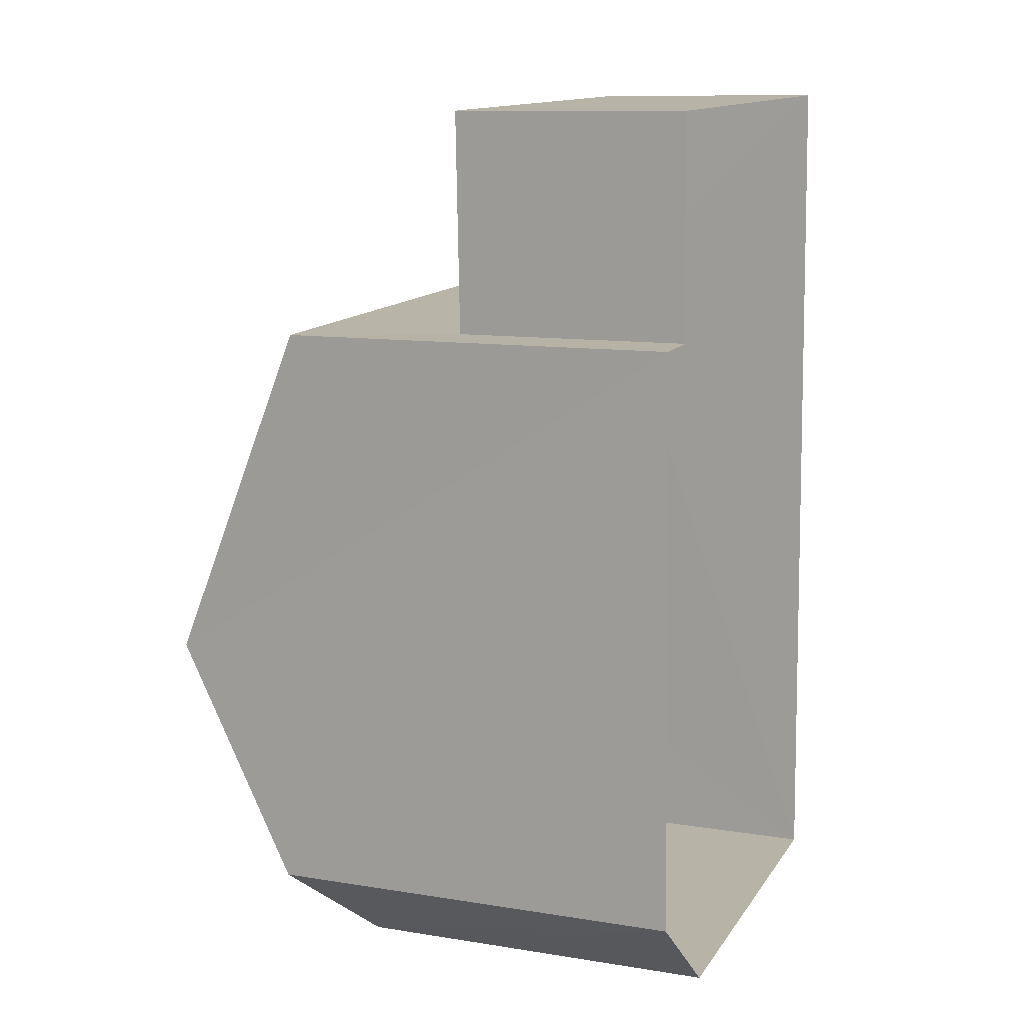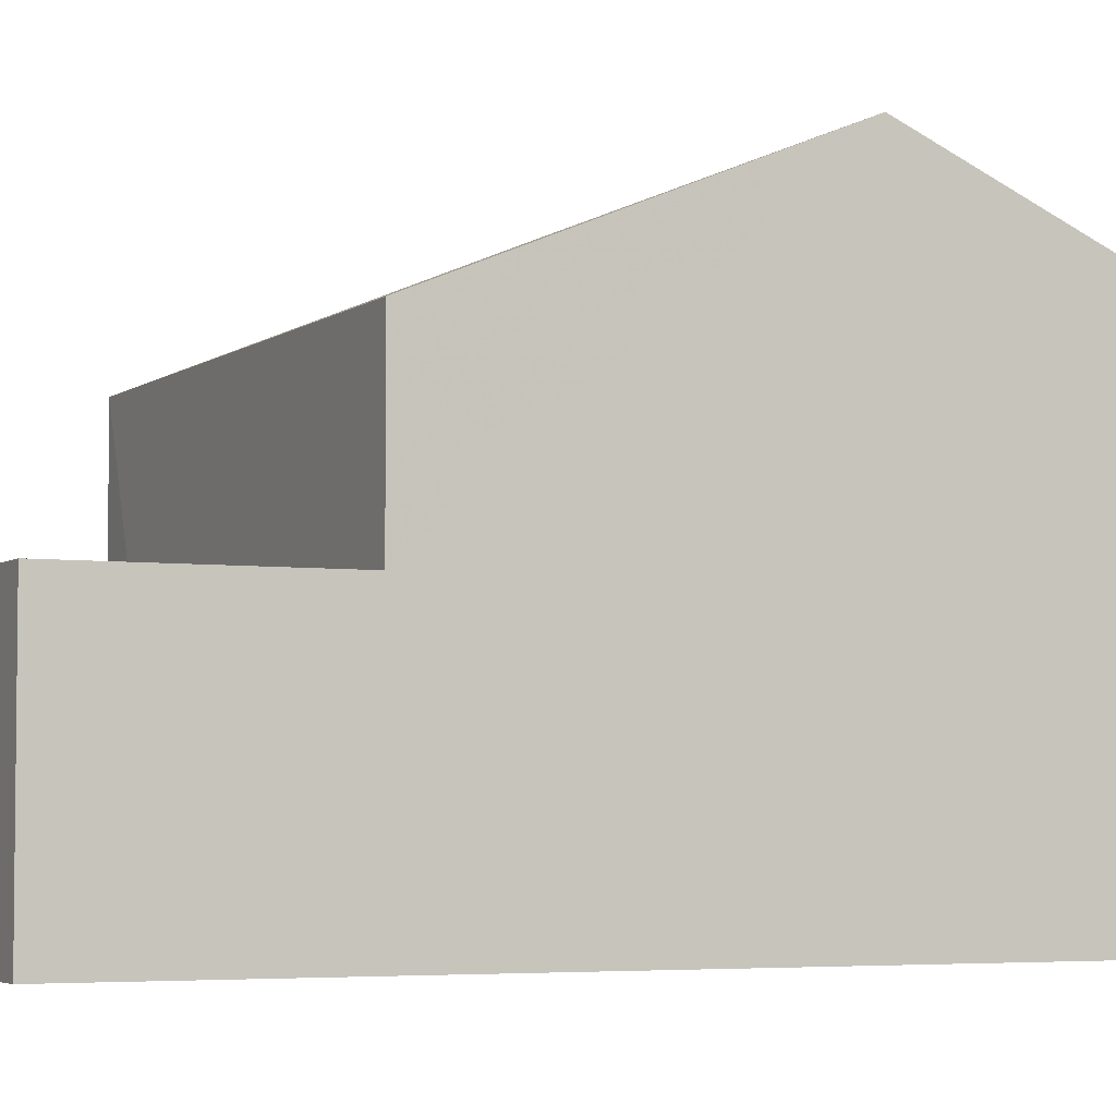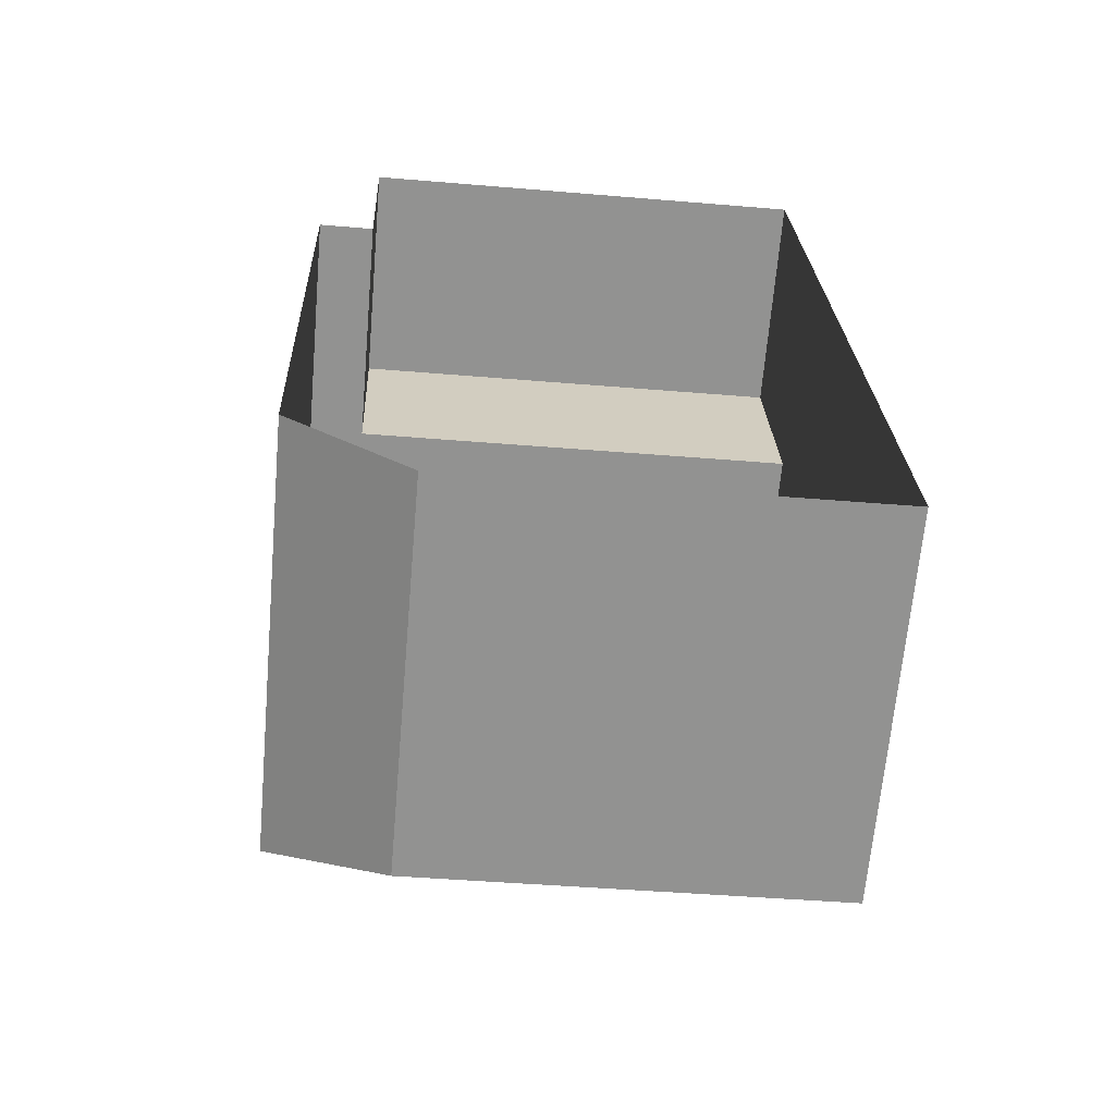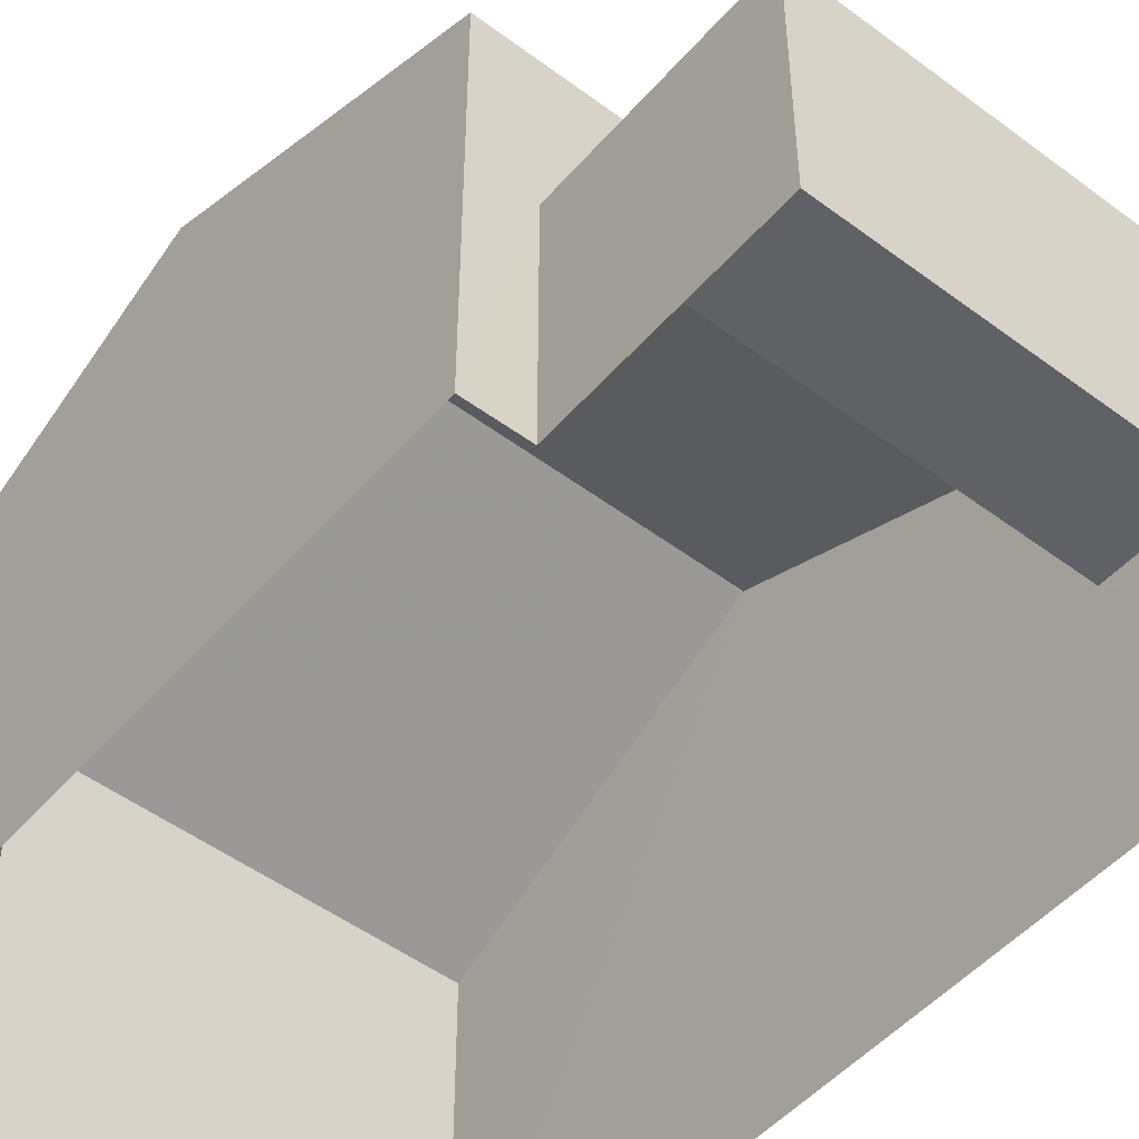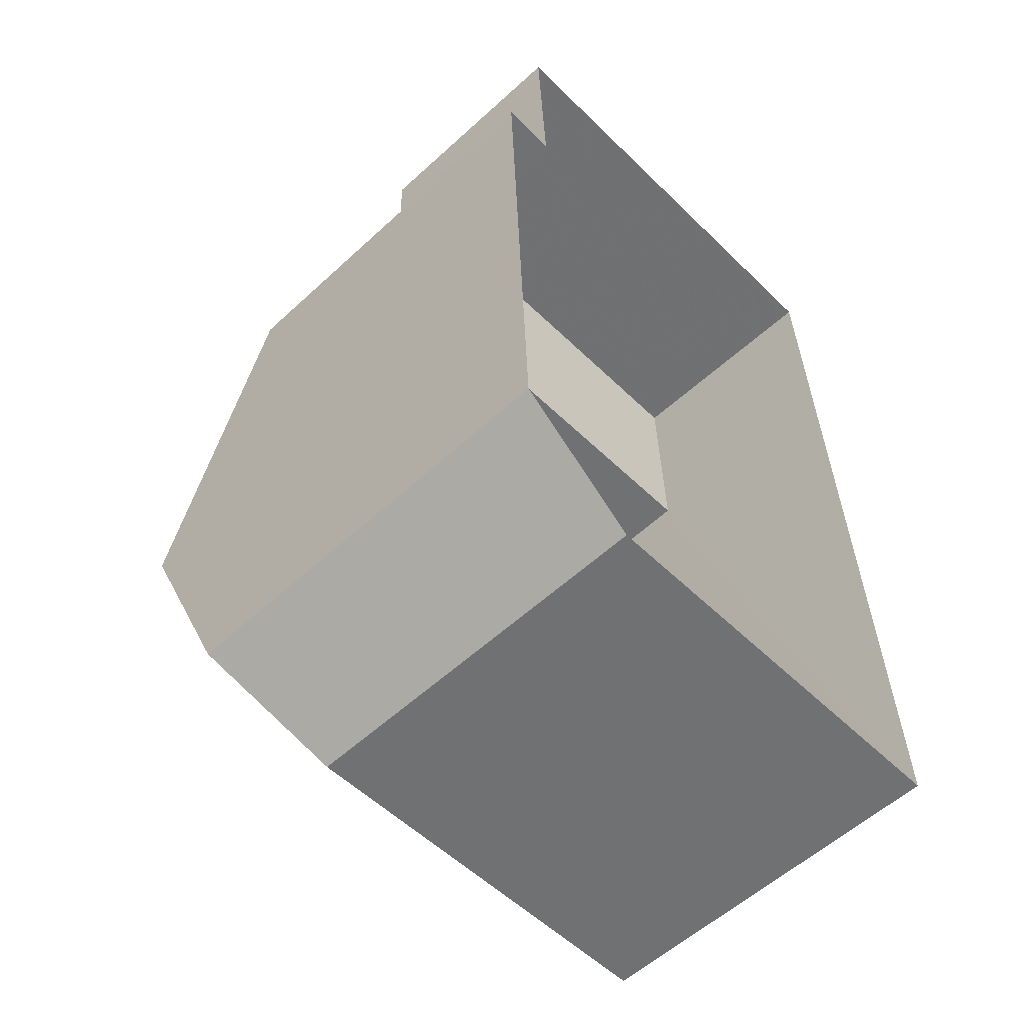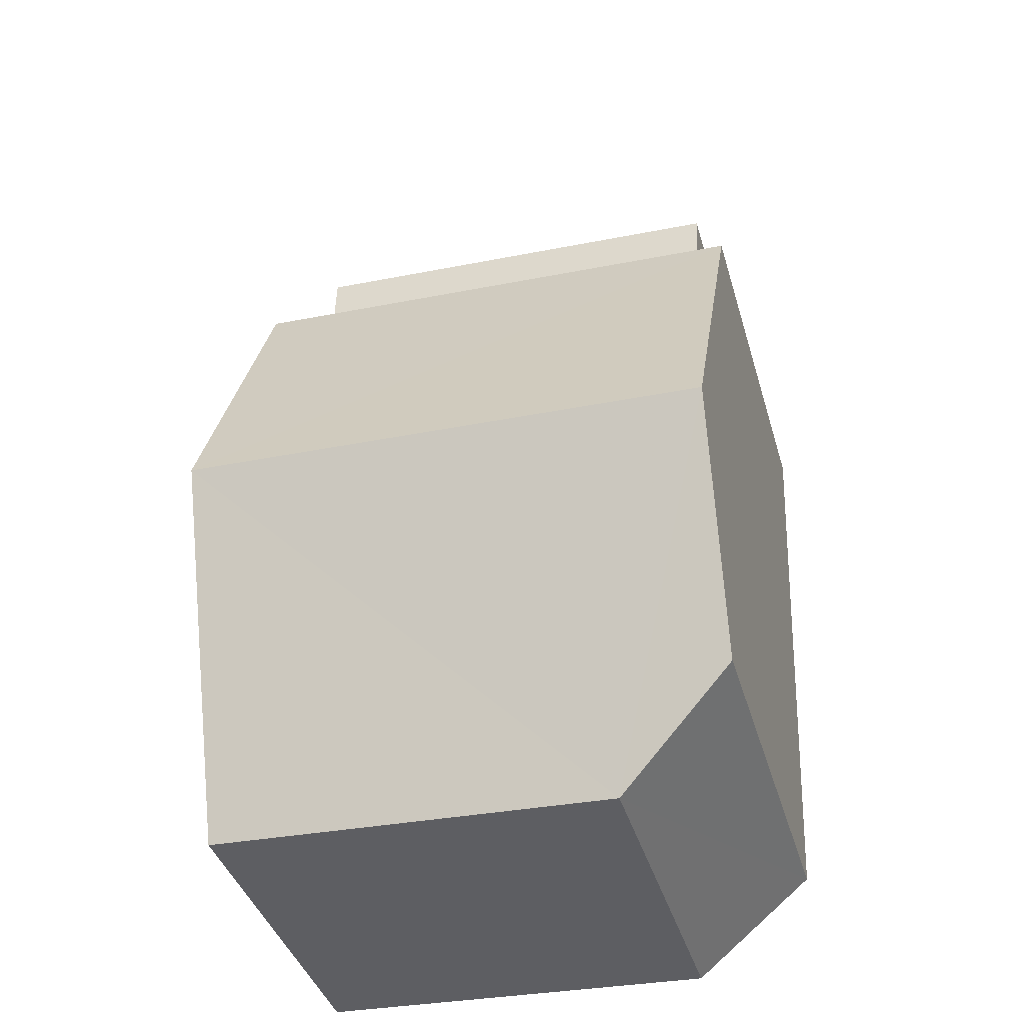
<metadata>
{"format":"obj","ext":"obj","renderer":"f3d","projection":"perspective","resolution":1024,"background":"white","views":[{"elev":11.1,"azim":111.7,"up":"+Y"},{"elev":-4.3,"azim":-117.0,"up":"+Z"},{"elev":-66.2,"azim":174.8,"up":"+Y"},{"elev":-49.8,"azim":138.6,"up":"+Z"},{"elev":-56.4,"azim":133.9,"up":"+Y"},{"elev":-39.5,"azim":15.7,"up":"+Y"}]}
</metadata>
<code>
v -3.739e+05 -1.044e+05 23.83
v -3.739e+05 -1.045e+05 23.83
v -3.739e+05 -1.044e+05 23.83
v -3.739e+05 -1.044e+05 23.83
v -3.739e+05 -1.045e+05 23.83
v -3.739e+05 -1.045e+05 23.83
v -3.739e+05 -1.044e+05 23.83
v -3.739e+05 -1.045e+05 32.95
v -3.739e+05 -1.045e+05 32.95
v -3.739e+05 -1.044e+05 30.58
v -3.739e+05 -1.044e+05 30.58
v -3.739e+05 -1.045e+05 30.26
v -3.739e+05 -1.045e+05 30.26
v -3.739e+05 -1.045e+05 31.06
v -3.739e+05 -1.044e+05 27.83
v -3.739e+05 -1.044e+05 27.83
v -3.739e+05 -1.044e+05 27.83
v -3.739e+05 -1.044e+05 27.83
f 1 2 3
f 3 4 1
f 5 6 2
f 7 5 1
f 1 5 2
f 8 9 10
f 11 8 10
f 12 13 8
f 13 14 9
f 13 9 8
f 15 16 17
f 18 15 17
f 12 2 6
f 13 12 6
f 7 15 10
f 10 15 11
f 7 1 15
f 11 15 18
f 13 6 5
f 14 13 5
f 14 5 9
f 5 7 9
f 7 10 9
f 17 4 3
f 17 16 4
f 1 4 16
f 15 1 16
f 12 8 2
f 8 11 18
f 2 18 3
f 3 18 17
f 2 8 18

</code>
